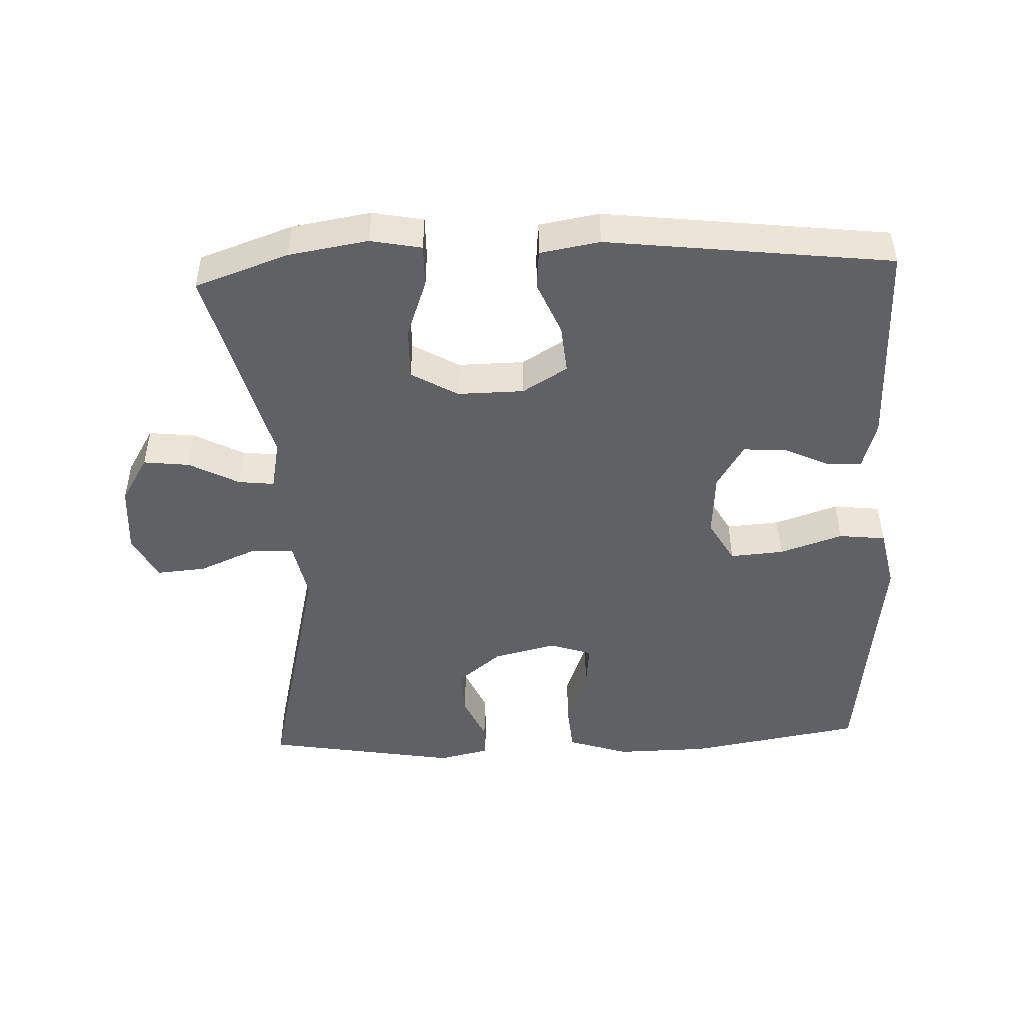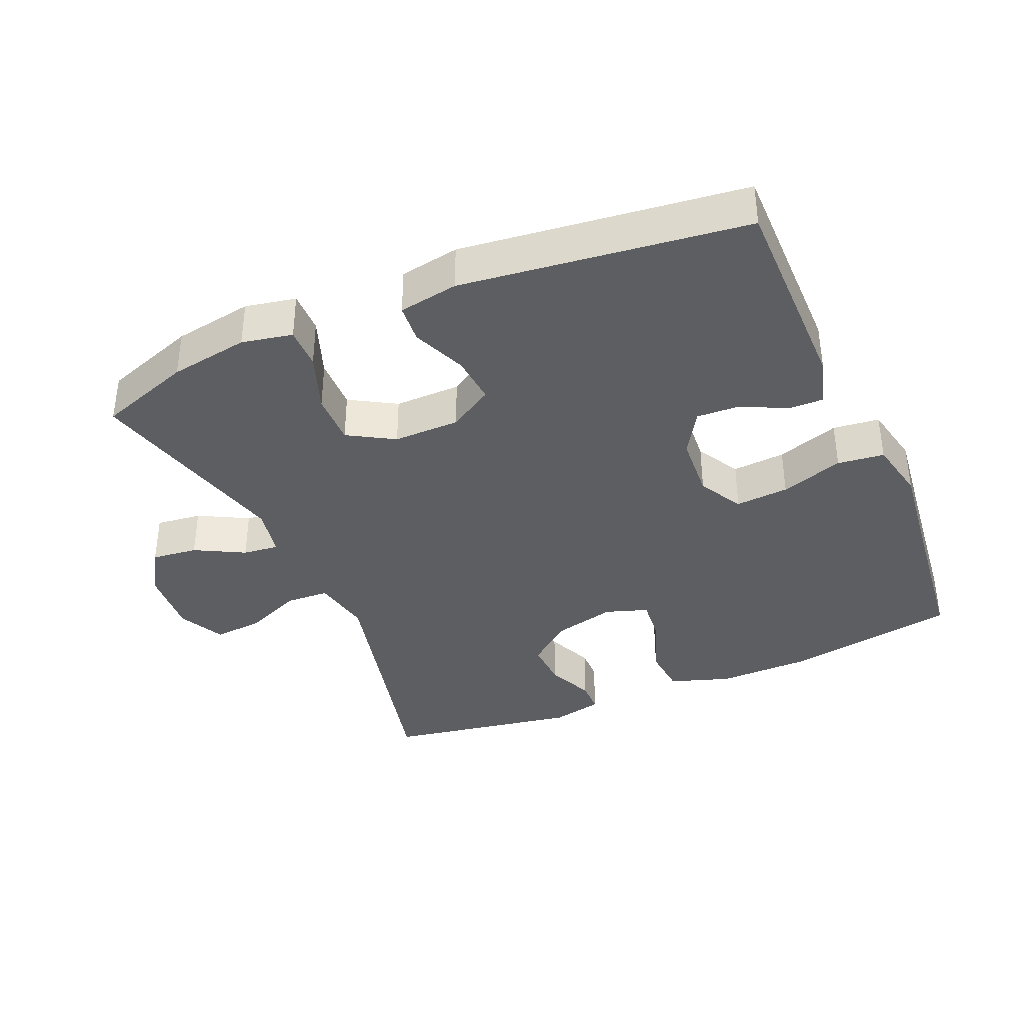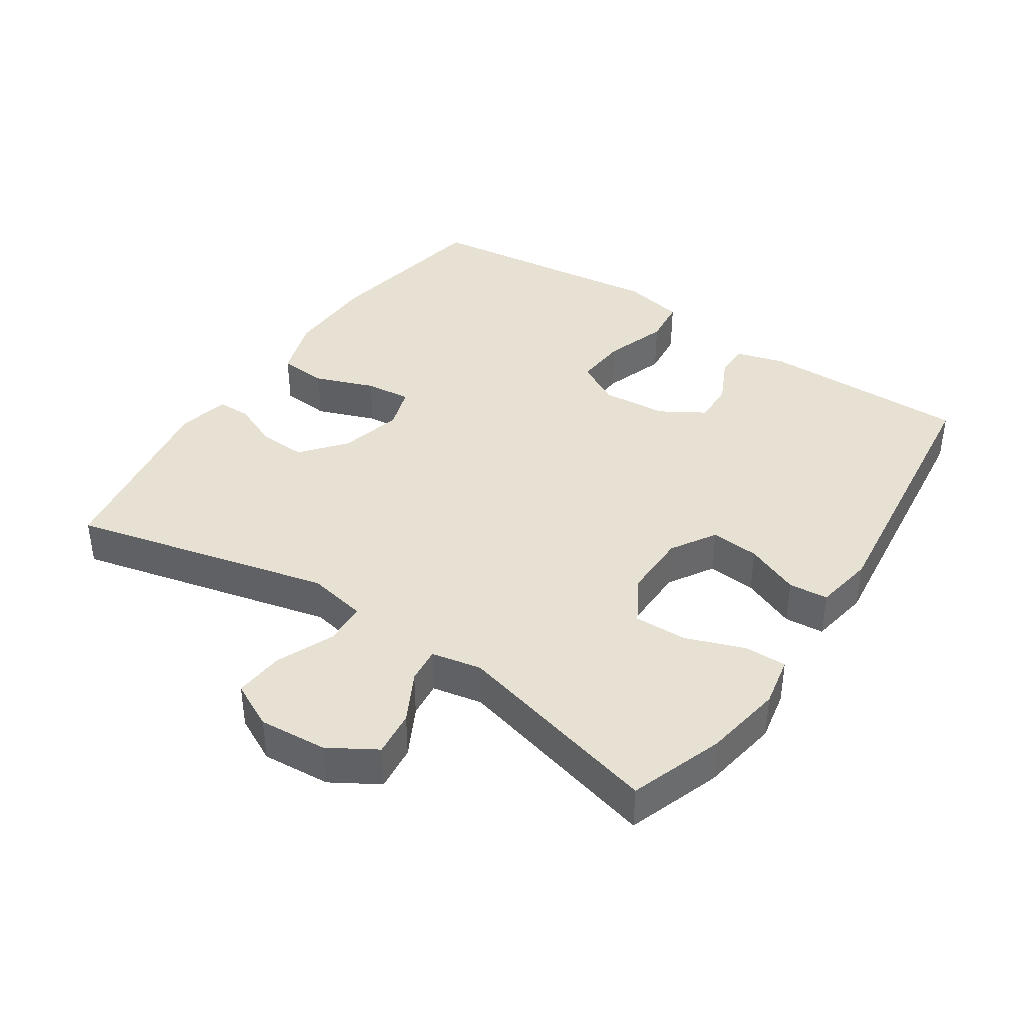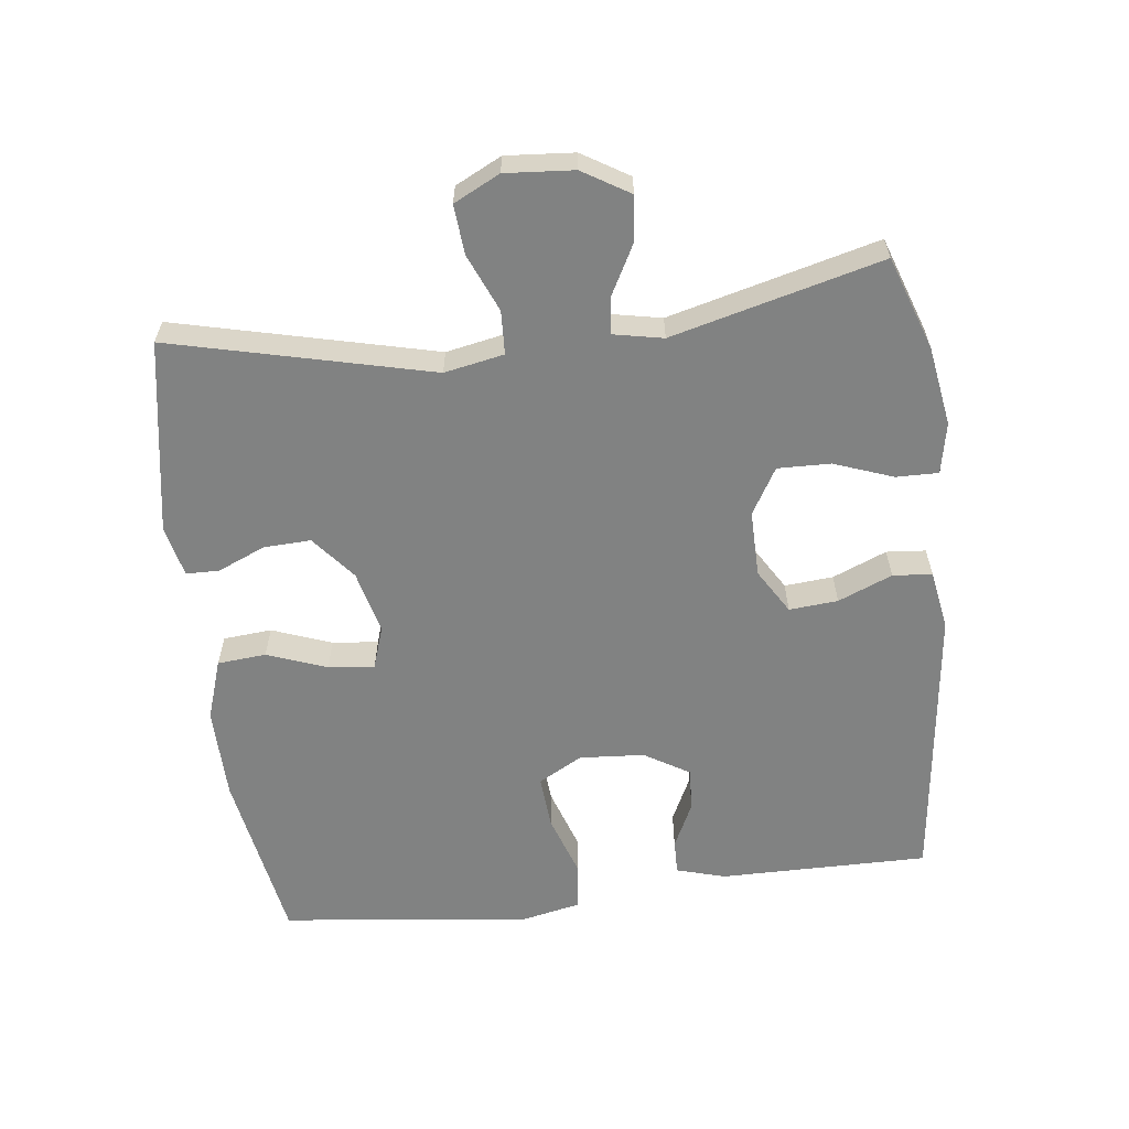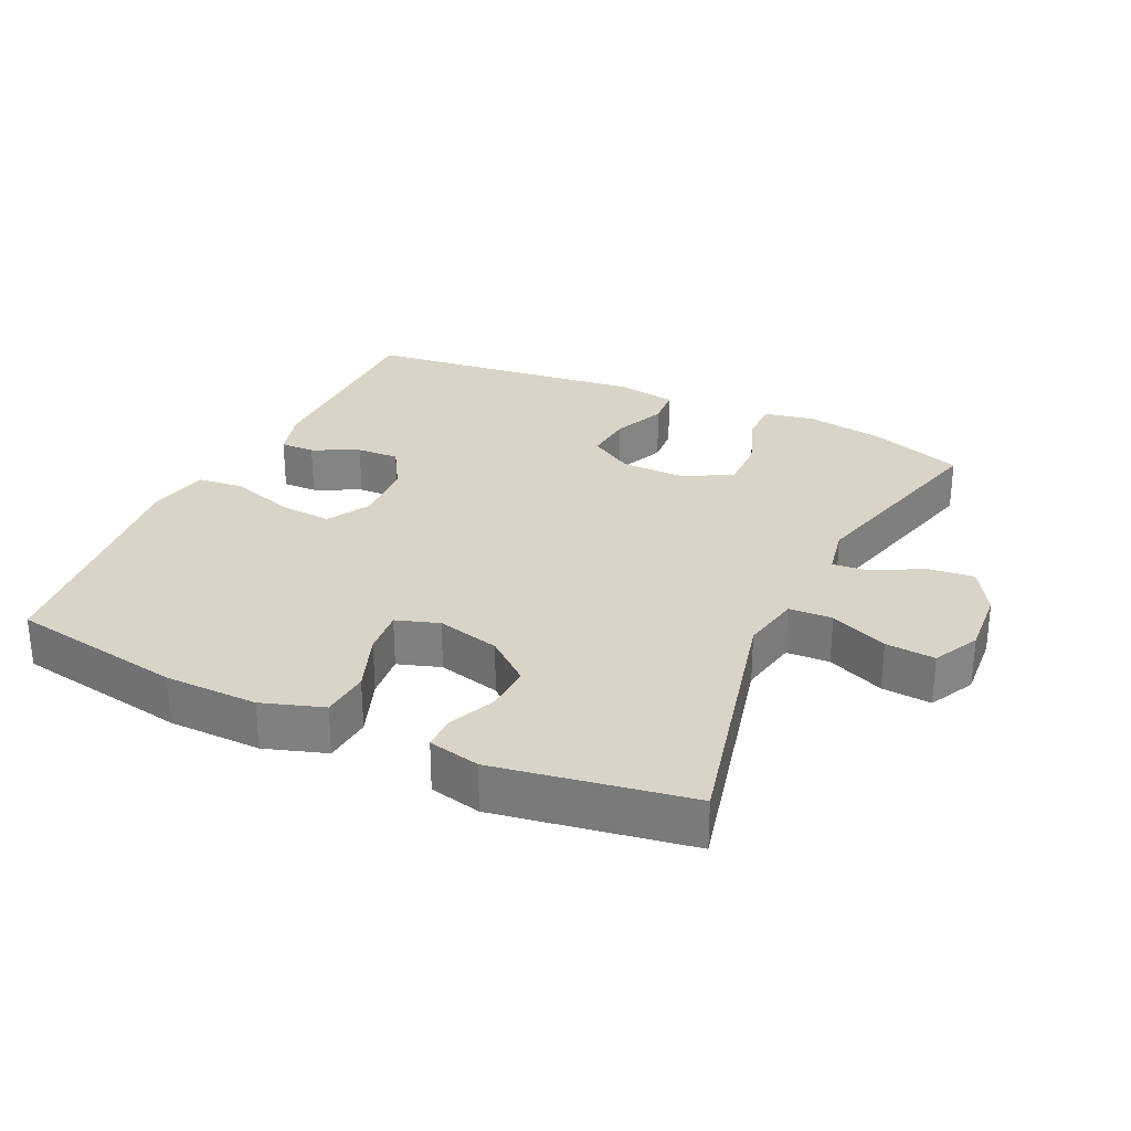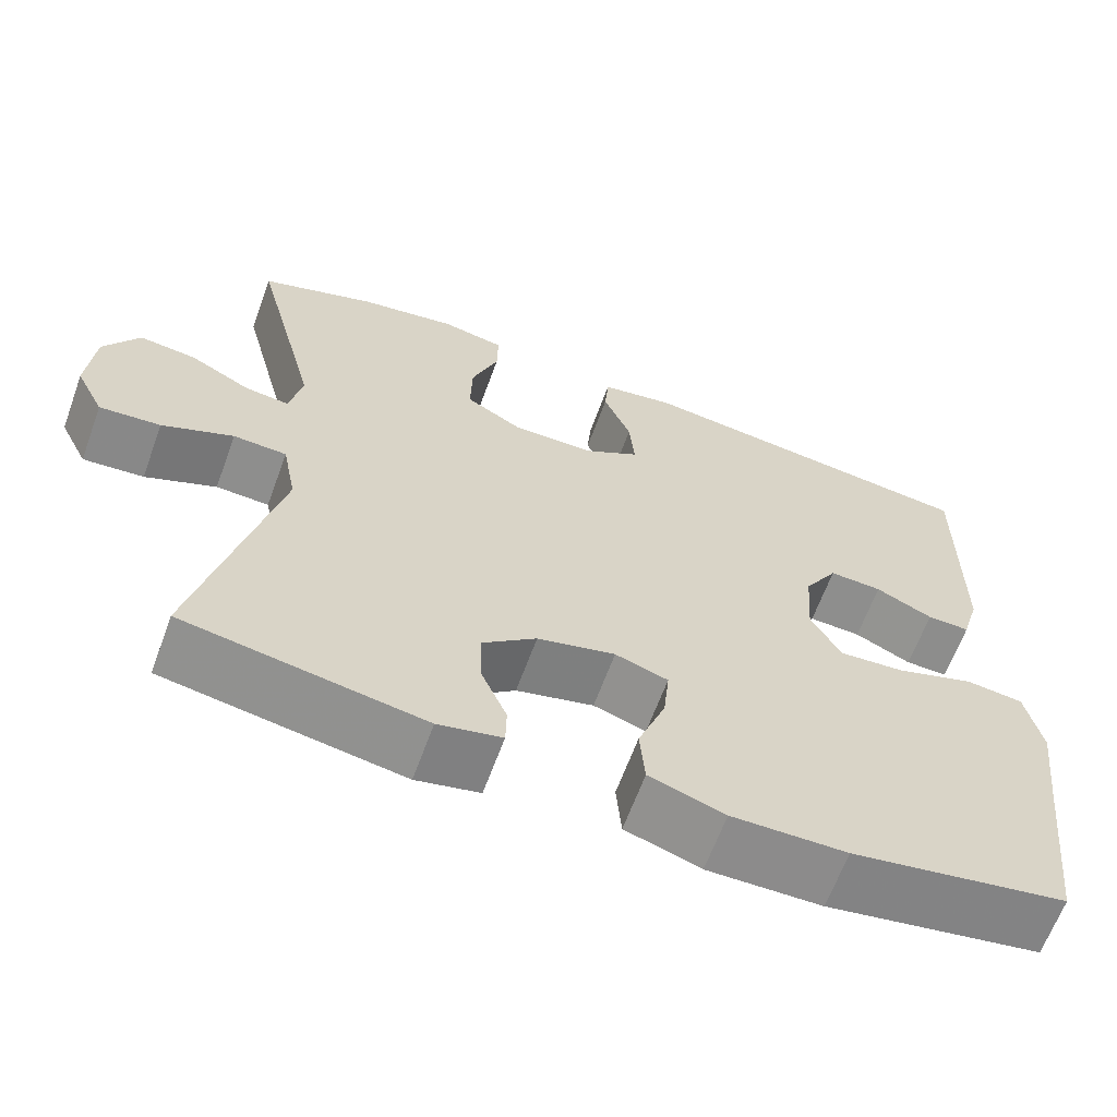
<metadata>
{"format":"obj","ext":"obj","renderer":"f3d","projection":"perspective","resolution":1024,"background":"white","views":[{"elev":-47.4,"azim":2.5,"up":"+Y"},{"elev":-37.4,"azim":23.4,"up":"+Y"},{"elev":39.6,"azim":-56.1,"up":"+Y"},{"elev":-60.6,"azim":-83.0,"up":"+Y"},{"elev":28.8,"azim":-154.6,"up":"+Y"},{"elev":-64.2,"azim":-20.1,"up":"+Z"}]}
</metadata>
<code>
v -0.5 0.07 -0.5
v -0.407 0.07 -0.117
v -0.424 0.07 -0.029
v -0.488 0.07 -0.026
v -0.573 0.07 -0.062
v -0.646 0.07 -0.068
v -0.68 0.07 0
v -0.672 0.07 0.101
v -0.63 0.07 0.17
v -0.562 0.07 0.162
v -0.489 0.07 0.123
v -0.436 0.07 0.117
v -0.421 0.07 0.191
v -0.5 0.07 0.5
v -0.362 0.07 0.548
v -0.245 0.07 0.567
v -0.17 0.07 0.552
v -0.171 0.07 0.49
v -0.203 0.07 0.403
v -0.205 0.07 0.325
v -0.137 0.07 0.285
v -0.039 0.07 0.286
v 0.027 0.07 0.326
v 0.021 0.07 0.398
v -0.012 0.07 0.478
v -0.007 0.07 0.536
v 0.081 0.07 0.551
v 0.5 0.07 0.5
v 0.498 0.07 0.191
v 0.477 0.07 0.119
v 0.426 0.07 0.12
v 0.358 0.07 0.153
v 0.295 0.07 0.156
v 0.255 0.07 0.09
v 0.248 0.07 -0.006
v 0.284 0.07 -0.071
v 0.363 0.07 -0.065
v 0.456 0.07 -0.034
v 0.525 0.07 -0.042
v 0.544 0.07 -0.133
v 0.527 0.07 -0.271
v 0.5 0.07 -0.5
v 0.243 0.07 -0.544
v 0.106 0.07 -0.546
v 0.016 0.07 -0.516
v 0.01 0.07 -0.444
v 0.043 0.07 -0.356
v 0.05 0.07 -0.288
v -0.013 0.07 -0.267
v -0.106 0.07 -0.29
v -0.171 0.07 -0.343
v -0.168 0.07 -0.413
v -0.138 0.07 -0.483
v -0.139 0.07 -0.532
v -0.215 0.07 -0.549
v -0.5 0 -0.5
v -0.407 0 -0.117
v -0.424 0 -0.029
v -0.488 0 -0.026
v -0.573 0 -0.062
v -0.646 0 -0.068
v -0.68 0 0
v -0.672 0 0.101
v -0.63 0 0.17
v -0.562 0 0.162
v -0.489 0 0.123
v -0.436 0 0.117
v -0.421 0 0.191
v -0.5 0 0.5
v -0.362 0 0.548
v -0.245 0 0.567
v -0.17 0 0.552
v -0.171 0 0.49
v -0.203 0 0.403
v -0.205 0 0.325
v -0.137 0 0.285
v -0.039 0 0.286
v 0.027 0 0.326
v 0.021 0 0.398
v -0.012 0 0.478
v -0.007 0 0.536
v 0.081 0 0.551
v 0.5 0 0.5
v 0.498 0 0.191
v 0.477 0 0.119
v 0.426 0 0.12
v 0.358 0 0.153
v 0.295 0 0.156
v 0.255 0 0.09
v 0.248 0 -0.006
v 0.284 0 -0.071
v 0.363 0 -0.065
v 0.456 0 -0.034
v 0.525 0 -0.042
v 0.544 0 -0.133
v 0.527 0 -0.271
v 0.5 0 -0.5
v 0.243 0 -0.544
v 0.106 0 -0.546
v 0.016 0 -0.516
v 0.01 0 -0.444
v 0.043 0 -0.356
v 0.05 0 -0.288
v -0.013 0 -0.267
v -0.106 0 -0.29
v -0.171 0 -0.343
v -0.168 0 -0.413
v -0.138 0 -0.483
v -0.139 0 -0.532
v -0.215 0 -0.549
f 55 1 2
f 54 55 2
f 53 54 2
f 52 53 2
f 51 52 2 3
f 50 51 3
f 49 50 3
f 48 49 3
f 45 46 47
f 44 45 47
f 43 44 47
f 42 43 47
f 41 42 47
f 41 47 48
f 40 41 48
f 39 40 48
f 38 39 48
f 37 38 48
f 36 37 48
f 35 36 48 3
f 30 31 32
f 29 30 32
f 28 29 32
f 27 28 32
f 26 27 32
f 25 26 32
f 24 25 32
f 23 24 32 33
f 22 23 33 34
f 17 18 19
f 16 17 19
f 15 16 19
f 14 15 19
f 13 14 19
f 12 13 19 20
f 9 10 11
f 8 9 11
f 7 8 11
f 6 7 11
f 5 6 11
f 4 5 11
f 4 11 12
f 3 4 12
f 35 3 12
f 34 35 12
f 22 34 12
f 21 22 12
f 12 20 21
f 57 56 110
f 57 110 109
f 57 109 108
f 57 108 107
f 58 57 107 106
f 58 106 105
f 58 105 104
f 58 104 103
f 102 101 100
f 102 100 99
f 102 99 98
f 102 98 97
f 102 97 96
f 103 102 96
f 103 96 95
f 103 95 94
f 103 94 93
f 103 93 92
f 103 92 91
f 58 103 91 90
f 87 86 85
f 87 85 84
f 87 84 83
f 87 83 82
f 87 82 81
f 87 81 80
f 87 80 79
f 88 87 79 78
f 89 88 78 77
f 74 73 72
f 74 72 71
f 74 71 70
f 74 70 69
f 74 69 68
f 75 74 68 67
f 66 65 64
f 66 64 63
f 66 63 62
f 66 62 61
f 66 61 60
f 66 60 59
f 67 66 59
f 67 59 58
f 67 58 90
f 67 90 89
f 67 89 77
f 67 77 76
f 76 75 67
f 1 56 57 2
f 2 57 58 3
f 3 58 59 4
f 4 59 60 5
f 5 60 61 6
f 6 61 62 7
f 7 62 63 8
f 8 63 64 9
f 9 64 65 10
f 10 65 66 11
f 11 66 67 12
f 12 67 68 13
f 13 68 69 14
f 14 69 70 15
f 15 70 71 16
f 16 71 72 17
f 17 72 73 18
f 18 73 74 19
f 19 74 75 20
f 20 75 76 21
f 21 76 77 22
f 22 77 78 23
f 23 78 79 24
f 24 79 80 25
f 25 80 81 26
f 26 81 82 27
f 27 82 83 28
f 28 83 84 29
f 29 84 85 30
f 30 85 86 31
f 31 86 87 32
f 32 87 88 33
f 33 88 89 34
f 34 89 90 35
f 35 90 91 36
f 36 91 92 37
f 37 92 93 38
f 38 93 94 39
f 39 94 95 40
f 40 95 96 41
f 41 96 97 42
f 42 97 98 43
f 43 98 99 44
f 44 99 100 45
f 45 100 101 46
f 46 101 102 47
f 47 102 103 48
f 48 103 104 49
f 49 104 105 50
f 50 105 106 51
f 51 106 107 52
f 52 107 108 53
f 53 108 109 54
f 54 109 110 55
f 55 110 56 1

</code>
